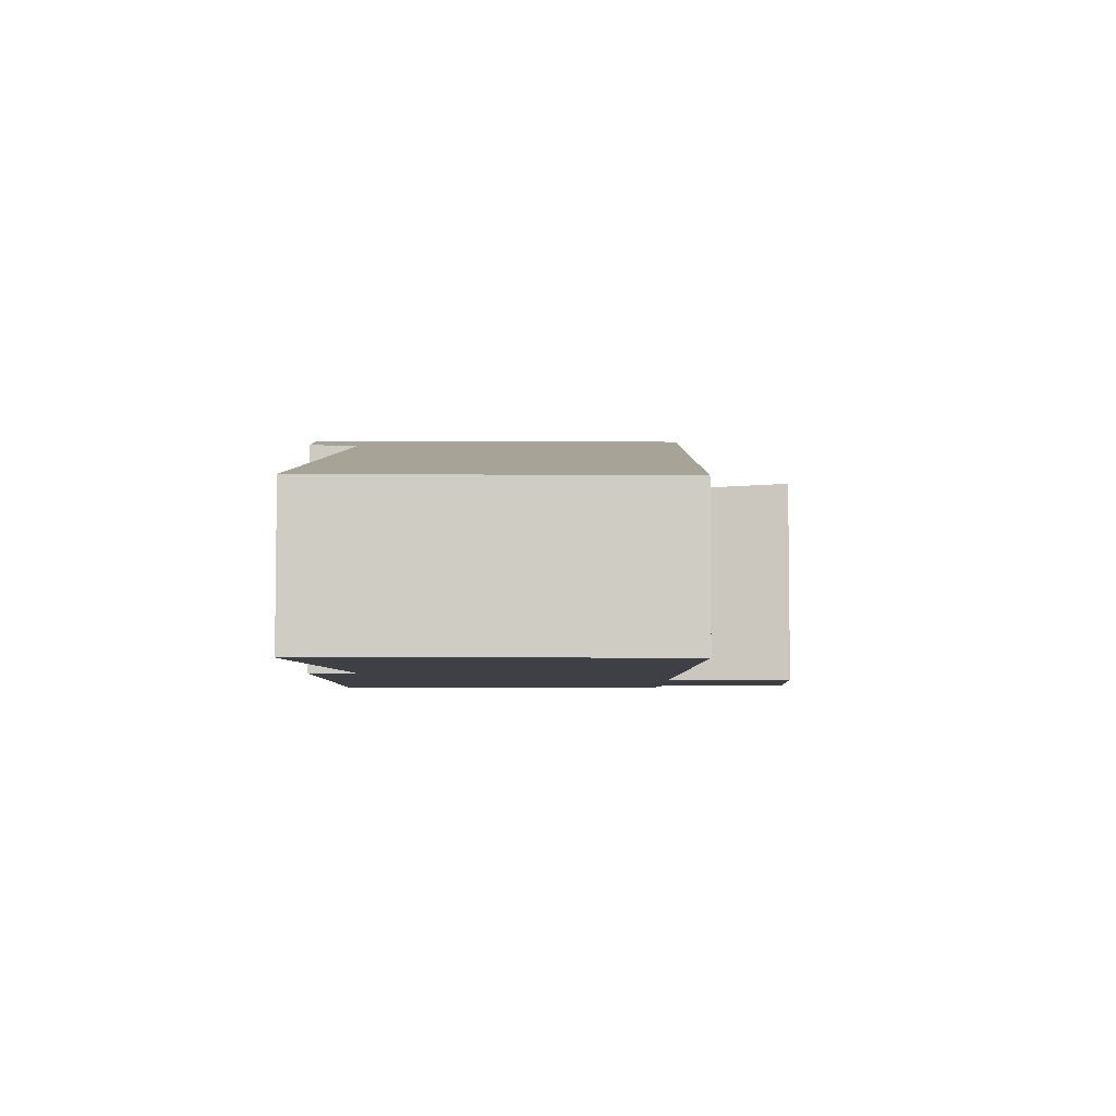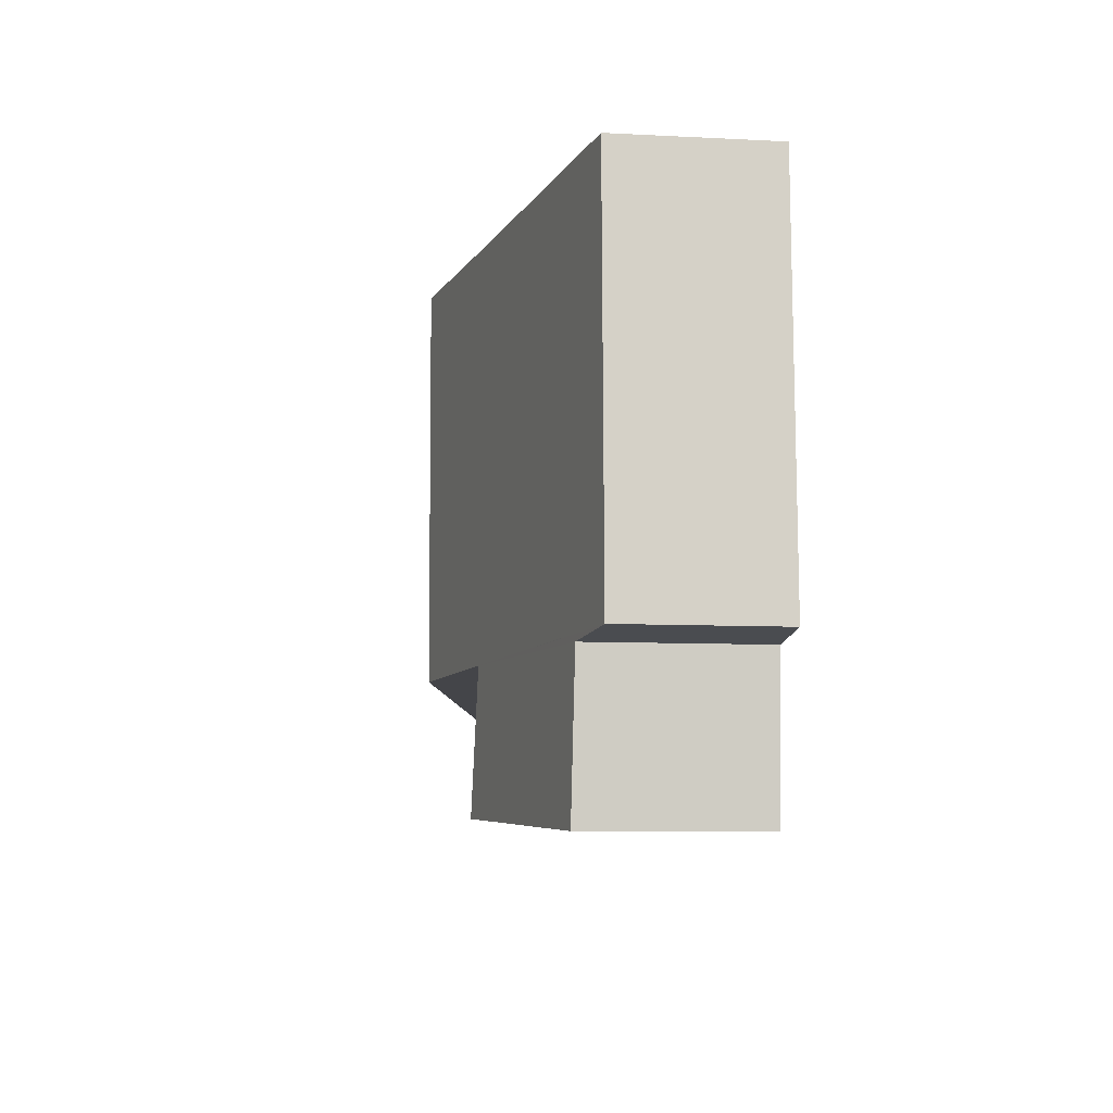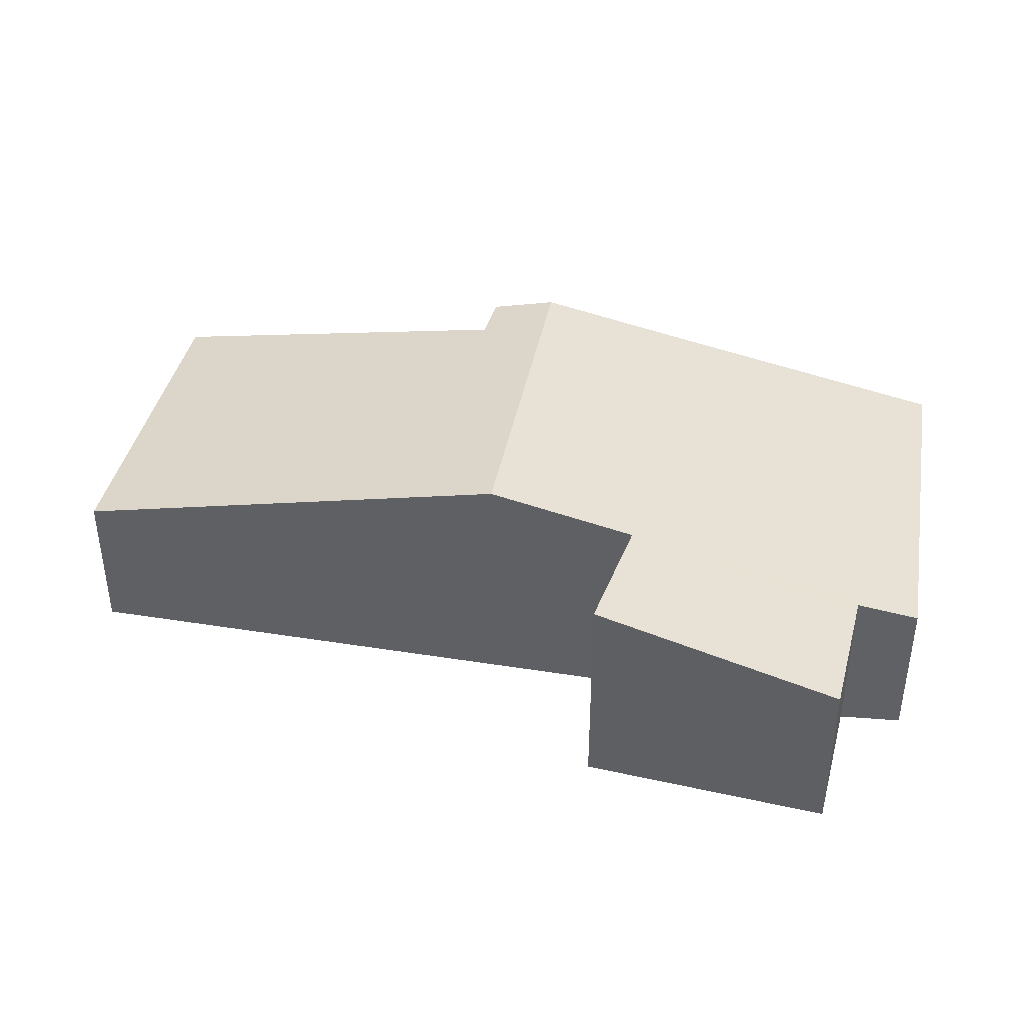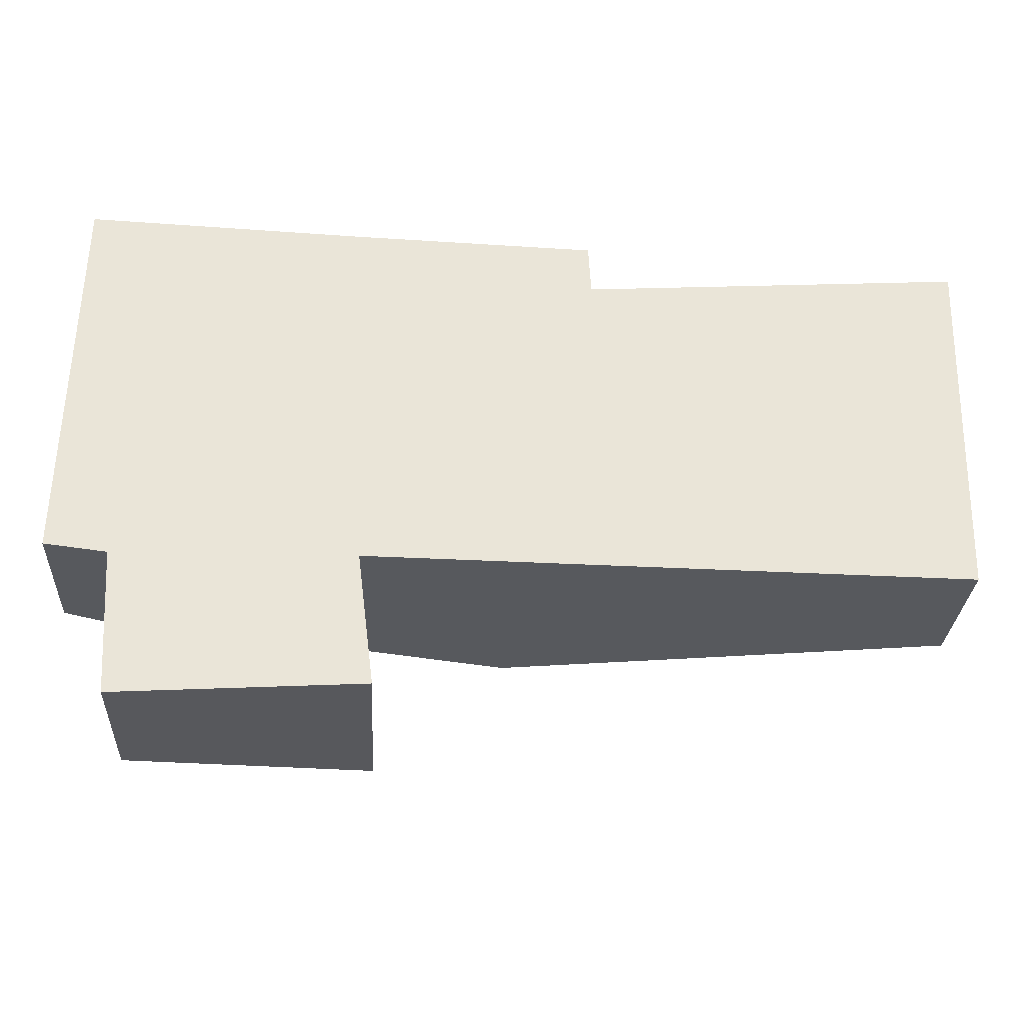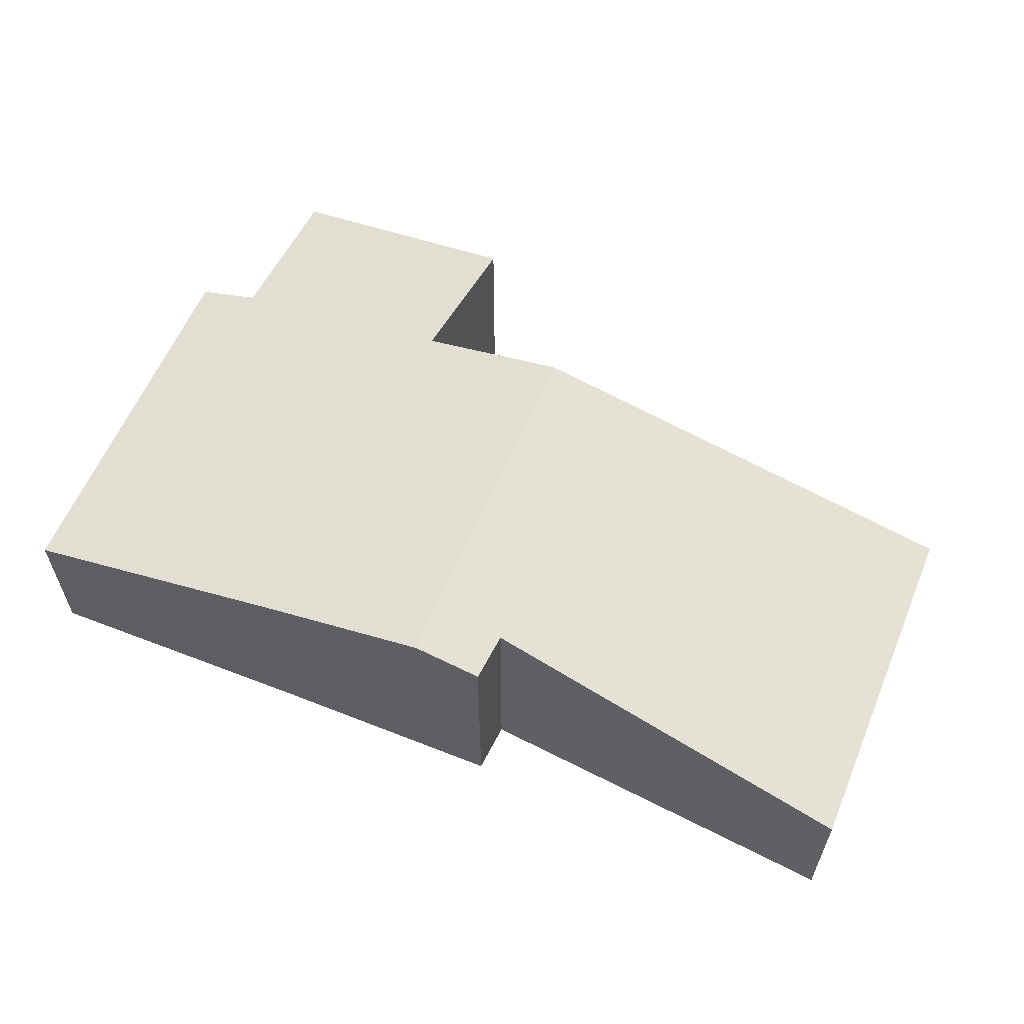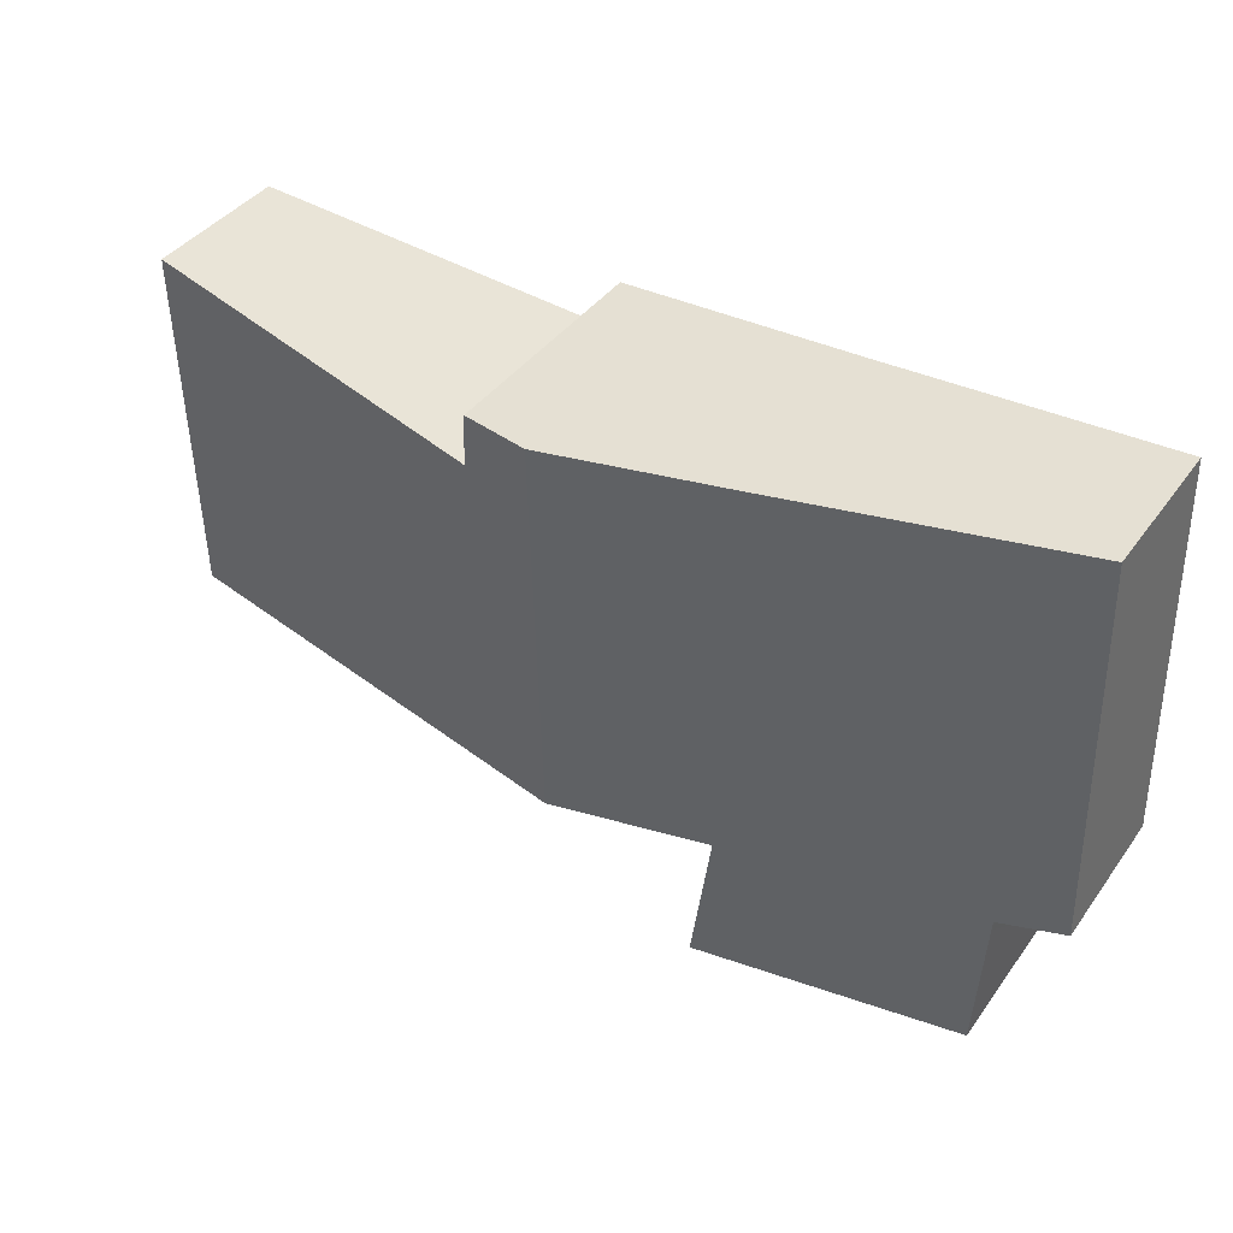
<metadata>
{"format":"obj","ext":"obj","renderer":"f3d","projection":"perspective","resolution":1024,"background":"white","views":[{"elev":-5.2,"azim":90.6,"up":"+Y"},{"elev":-8.2,"azim":-98.0,"up":"+Z"},{"elev":39.0,"azim":-167.9,"up":"+Y"},{"elev":-29.1,"azim":-3.2,"up":"+Z"},{"elev":59.3,"azim":24.0,"up":"+Y"},{"elev":40.0,"azim":-147.7,"up":"+Z"}]}
</metadata>
<code>
v  3.536 2.559 4.602
v  0 1.842 1.128e-16
v  0.131 1.842 4.741
v  5.673 3.009 4.533
v  5.546 3.009 -0.081
v  3.707 2.622 -0.055
v  0.764 2.003 -0.089
v  0.771 2.005 -0.21
v  0.864 2.035 -1.879
v  3.913 2.675 -1.696
v  3.727 2.627 -0.213
v  11.1 1.84 -0.16
v  6.533 2.824 3.89
v  11.2 1.846 4.2
v  6.501 2.834 4.506
v  3.913 1.039e-16 -1.696
v  0.864 1.151e-16 -1.879
v  0.764 5.45e-18 -0.089
v  0 0 0
v  11.1 9.797e-18 -0.16
v  5.546 4.96e-18 -0.081
v  3.707 3.368e-18 -0.055
v  0.771 1.286e-17 -0.21
v  0.131 -2.903e-16 4.741
v  3.536 -2.818e-16 4.602
v  5.673 -2.776e-16 4.533
v  6.501 -2.759e-16 4.506
v  6.533 -2.382e-16 3.89
v  11.2 -2.572e-16 4.2
v  3.727 1.304e-17 -0.213
g defaultobject
f 1 2 3
f 2 1 4
f 2 4 5
f 2 5 6
f 2 6 7
f 7 6 8
f 8 6 9
f 6 10 9
f 10 6 11
f 12 13 14
f 13 12 5
f 13 5 4
f 4 15 13
f 16 9 10
f 9 16 17
f 18 2 7
f 2 18 19
f 20 5 12
f 5 20 21
f 5 21 6
f 6 21 22
f 17 8 9
f 8 17 7
f 7 17 18
f 18 17 23
f 19 3 2
f 3 19 24
f 24 1 3
f 1 24 25
f 1 25 4
f 4 25 26
f 4 26 15
f 15 26 27
f 28 14 13
f 14 28 29
f 27 13 15
f 13 27 28
f 29 12 14
f 12 29 20
f 11 16 10
f 16 11 6
f 16 6 30
f 30 6 22
f 26 28 27
f 28 20 29
f 20 28 21
f 21 28 26
f 21 26 25
f 21 25 24
f 21 24 22
f 22 24 30
f 30 24 16
f 16 24 18
f 18 24 19
f 16 23 17
f 23 16 18

</code>
